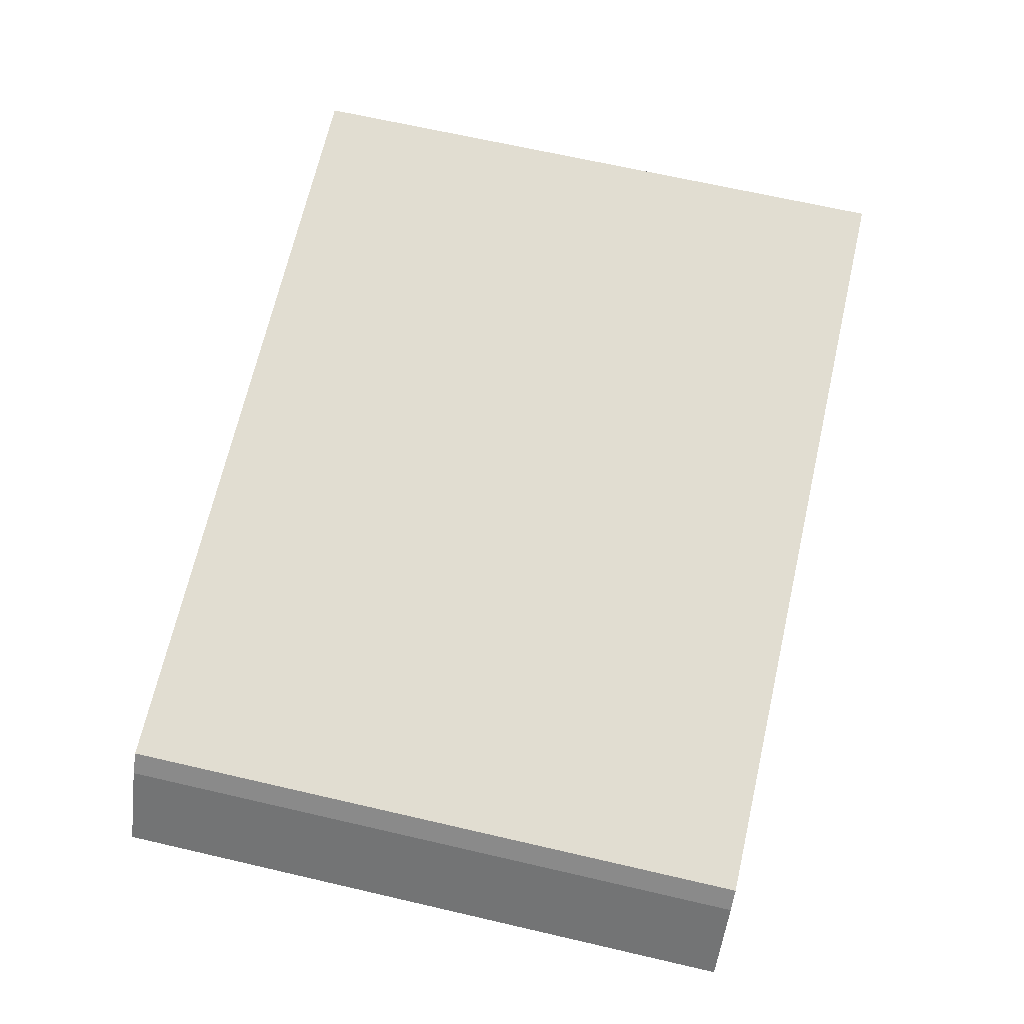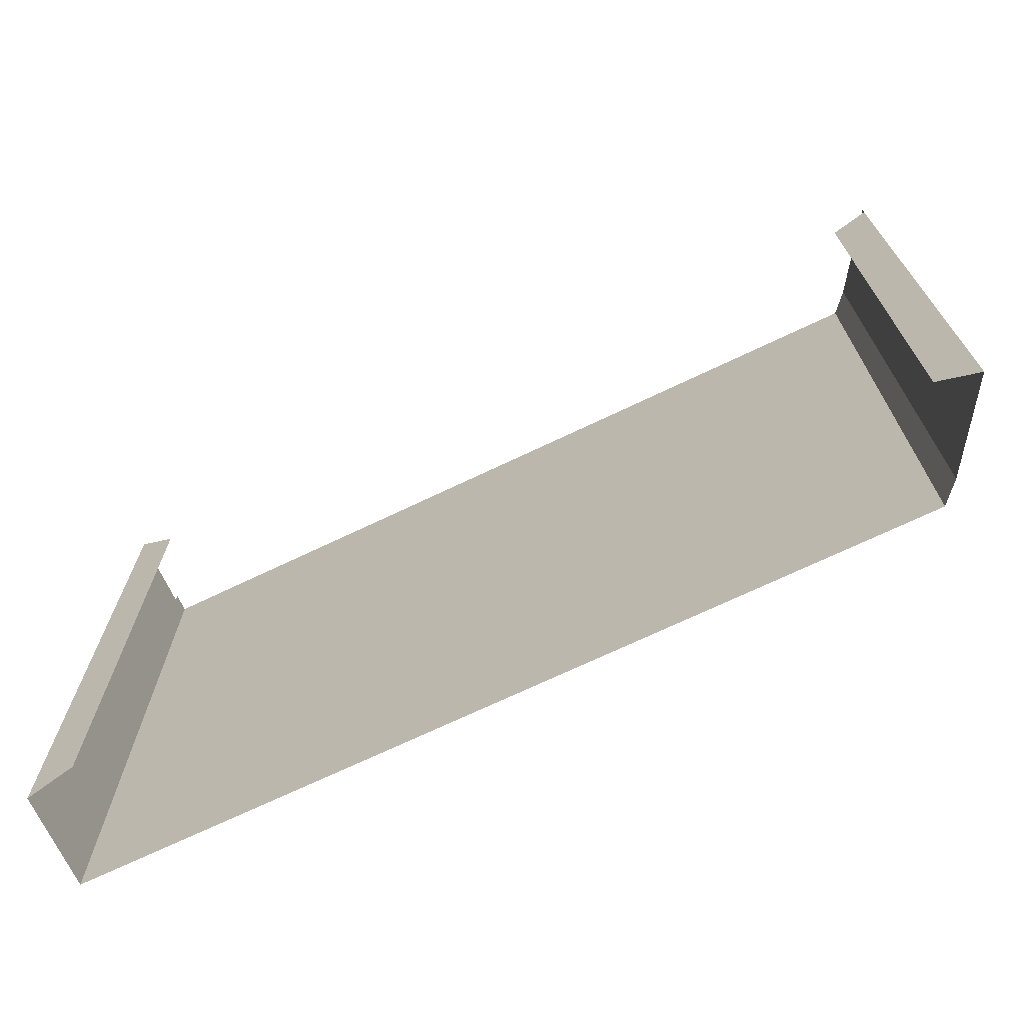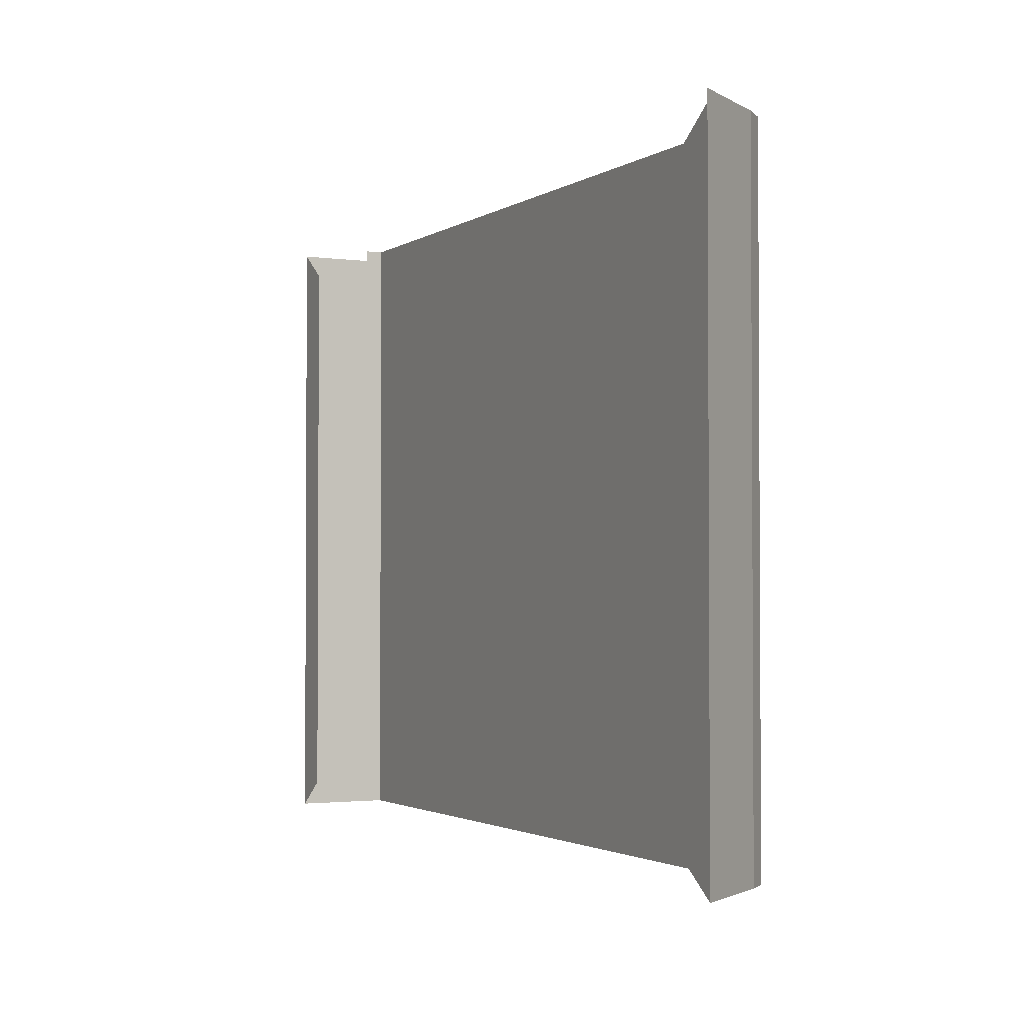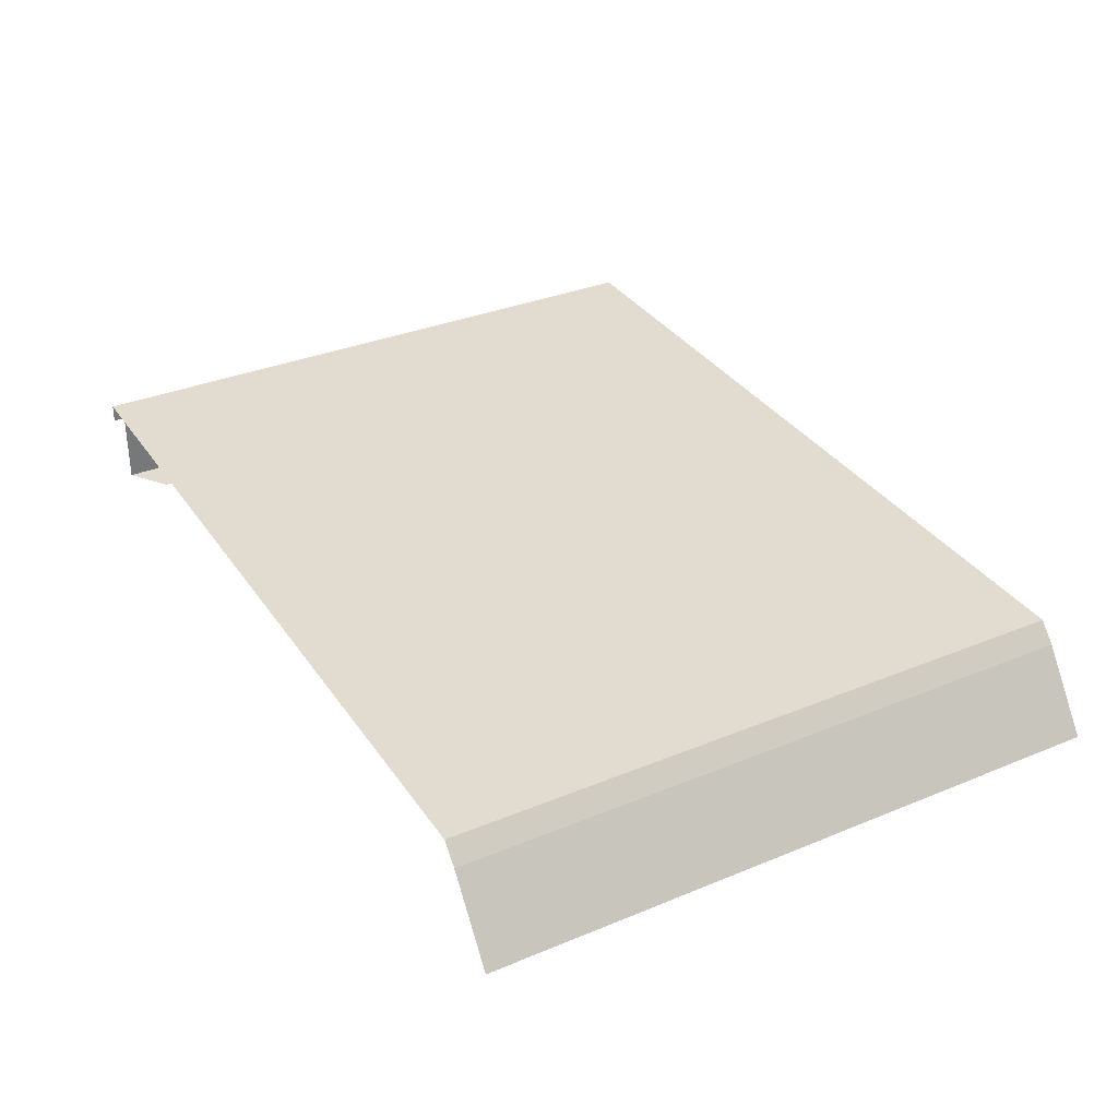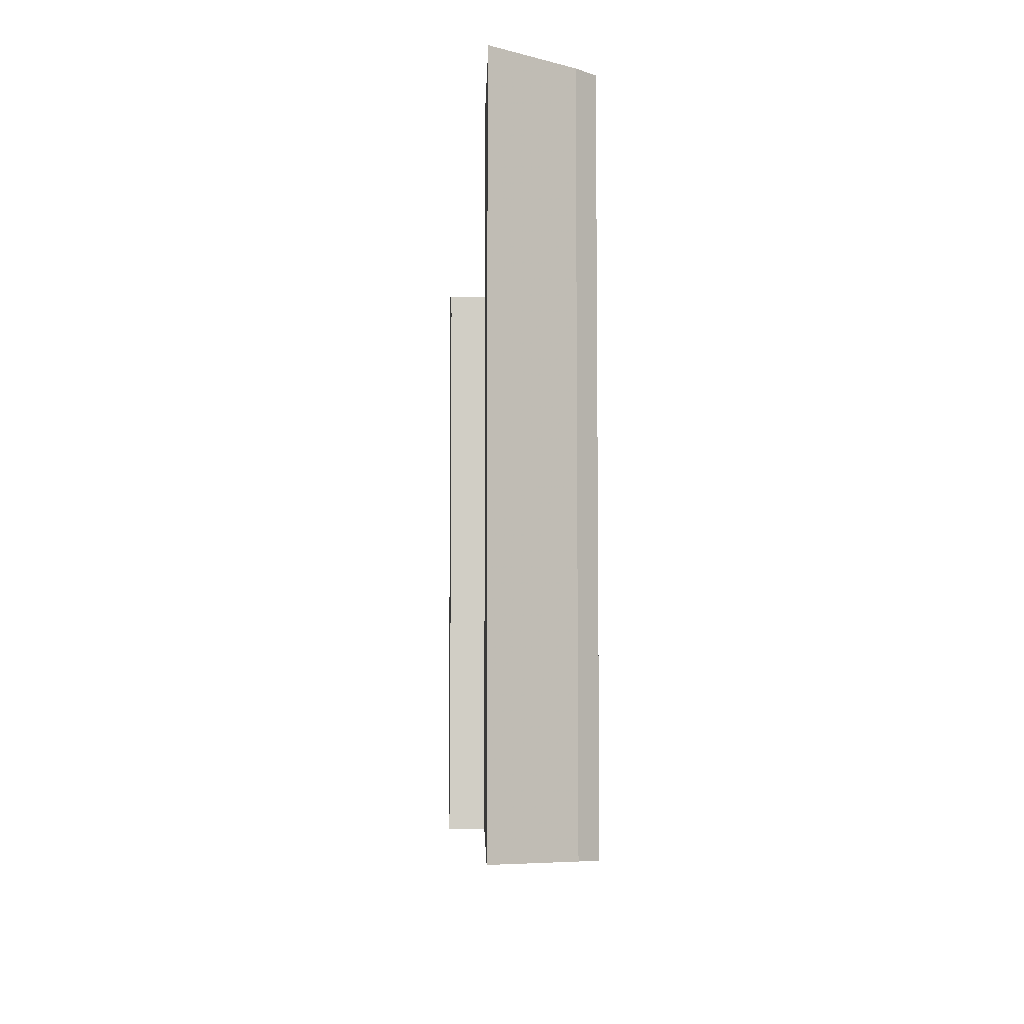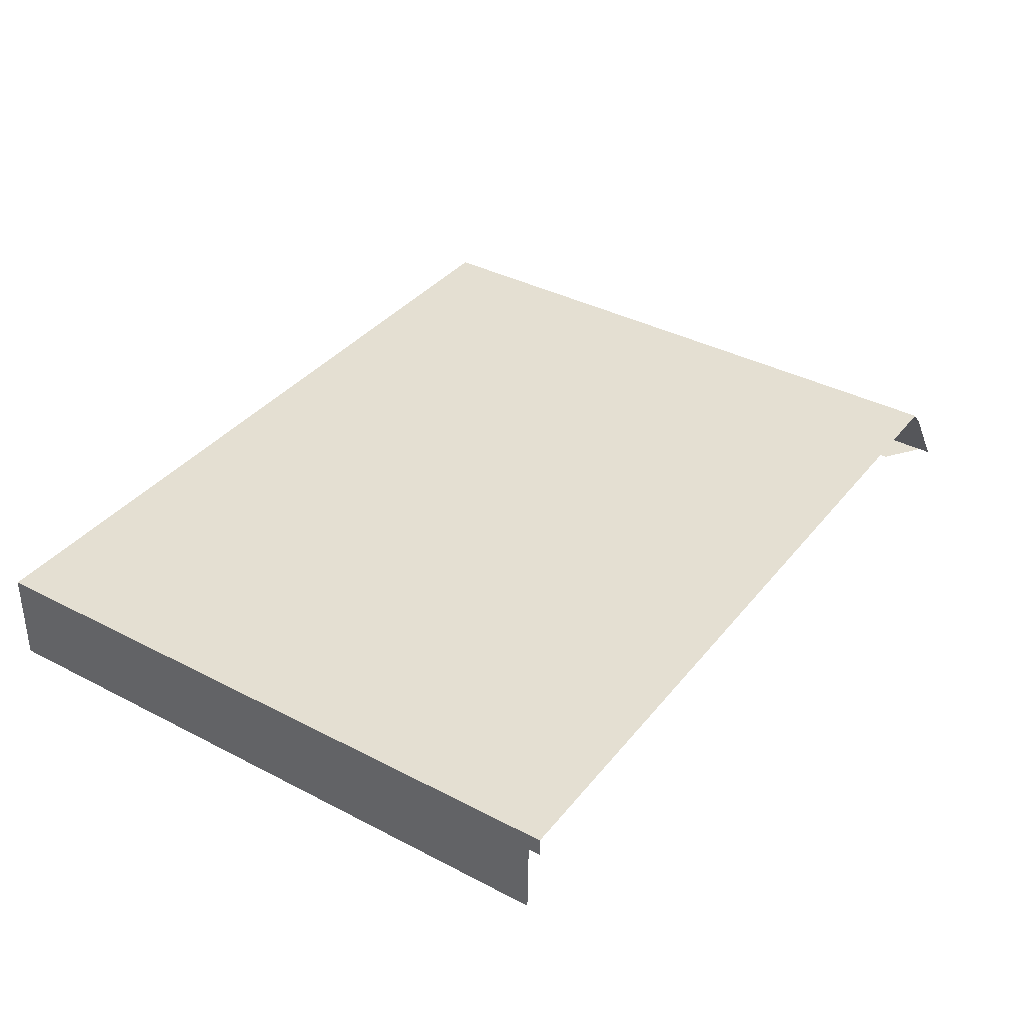
<metadata>
{"format":"obj","ext":"obj","renderer":"f3d","projection":"perspective","resolution":1024,"background":"white","views":[{"elev":67.5,"azim":-77.0,"up":"+Z"},{"elev":-70.5,"azim":-155.6,"up":"+Y"},{"elev":-2.1,"azim":-117.5,"up":"+Y"},{"elev":33.3,"azim":-119.6,"up":"+Z"},{"elev":-6.6,"azim":-94.7,"up":"+Y"},{"elev":37.9,"azim":123.5,"up":"+Z"}]}
</metadata>
<code>
v 0.2961 1.322 0.3885
v -0.2499 1.322 0.3773
v 0.2973 1.322 0.3259
v -0.2963 1.322 0.3138
v -0.2499 0.8988 0.3773
v 0.2961 0.8988 0.3885
v 0.2973 0.8988 0.3259
v -0.2963 0.8988 0.3138
v 0.2714 1.304 0.3254
v -0.2704 1.304 0.3143
v 0.2714 0.9173 0.3254
v -0.2704 0.9173 0.3143
v 0.2963 1.322 0.3762
v -0.2612 1.322 0.3648
v -0.2612 0.8988 0.3648
v 0.2963 0.8988 0.3762
v 0.2842 1.322 0.3882
v 0.2842 0.8988 0.3882
v -0.2354 1.322 0.3776
v -0.2354 0.8988 0.3776
v -0.2354 1.33 0.3776
v -0.2499 1.33 0.3773
v 0.2963 1.33 0.3762
v 0.2961 1.33 0.3885
v -0.2612 1.33 0.3648
v -0.2963 1.33 0.3138
v 0.2842 1.33 0.3882
f 14 2 22
f 20 19 2
f 16 13 1
f 15 14 4
f 3 7 11
f 8 4 10
f 5 2 14
f 7 3 13
f 6 1 17
f 18 17 19
f 2 19 21
f 17 1 24
f 1 13 23
f 19 17 27
f 4 14 25
f 22 25 14
f 2 5 20
f 1 6 16
f 4 8 15
f 11 9 3
f 10 12 8
f 14 15 5
f 13 16 7
f 17 18 6
f 19 20 18
f 21 22 2
f 24 27 17
f 23 24 1
f 27 21 19
f 25 26 4

</code>
